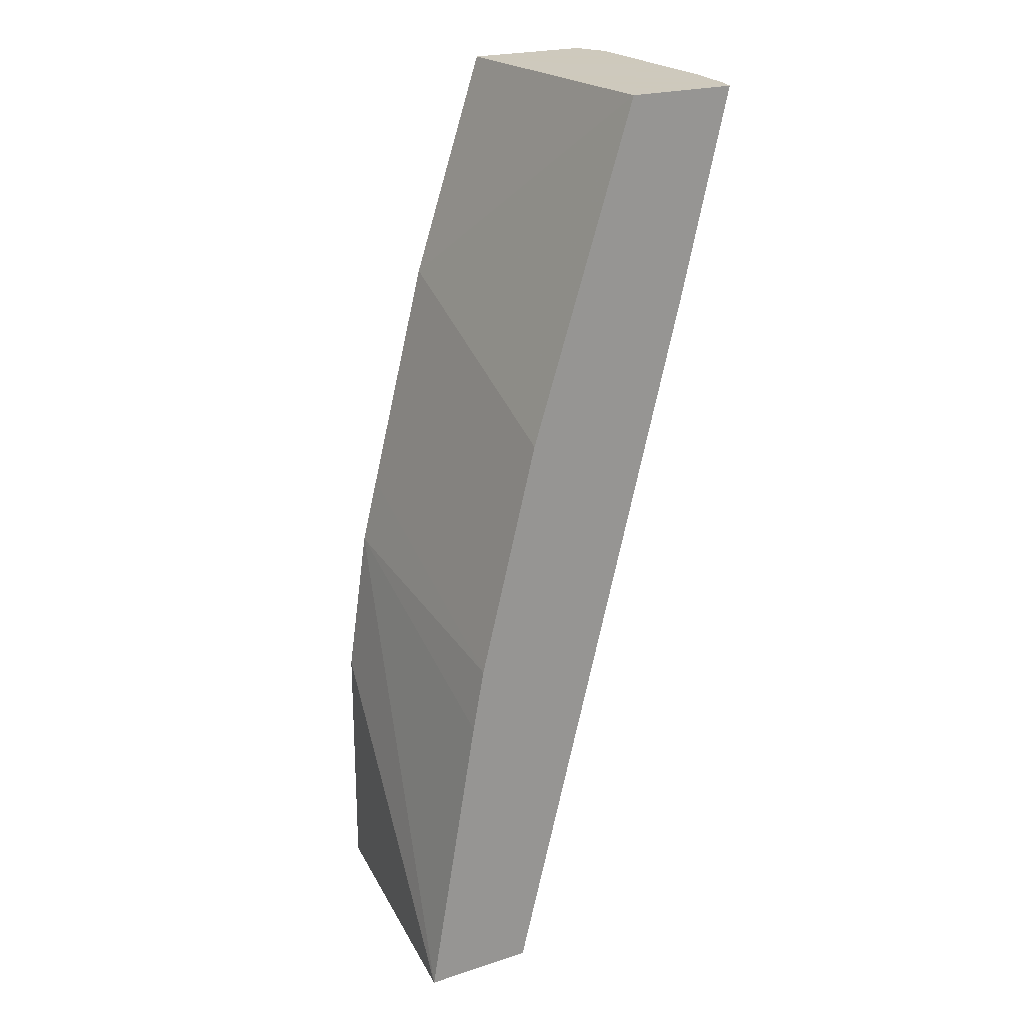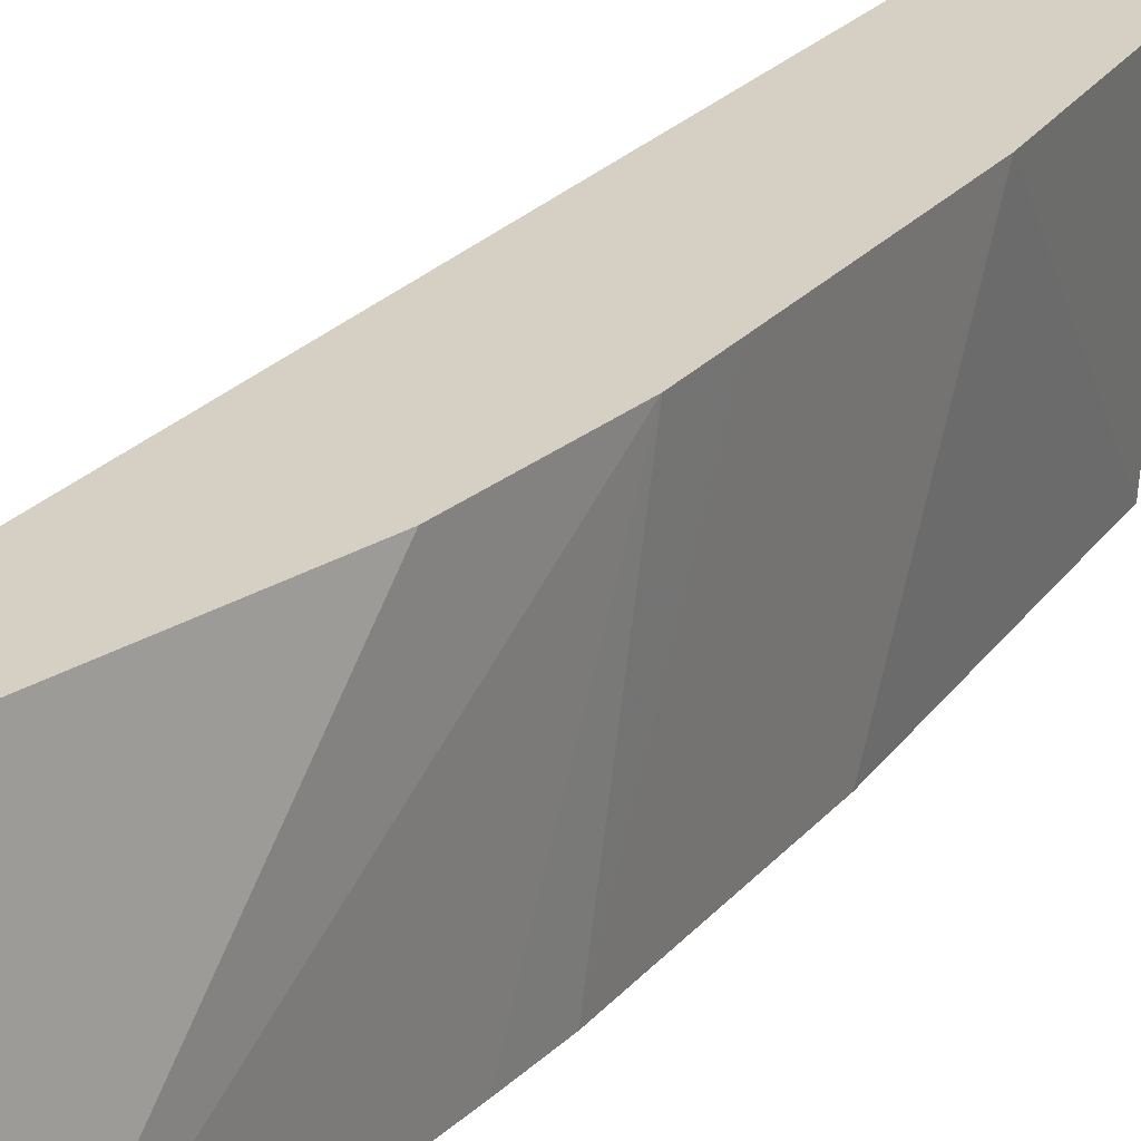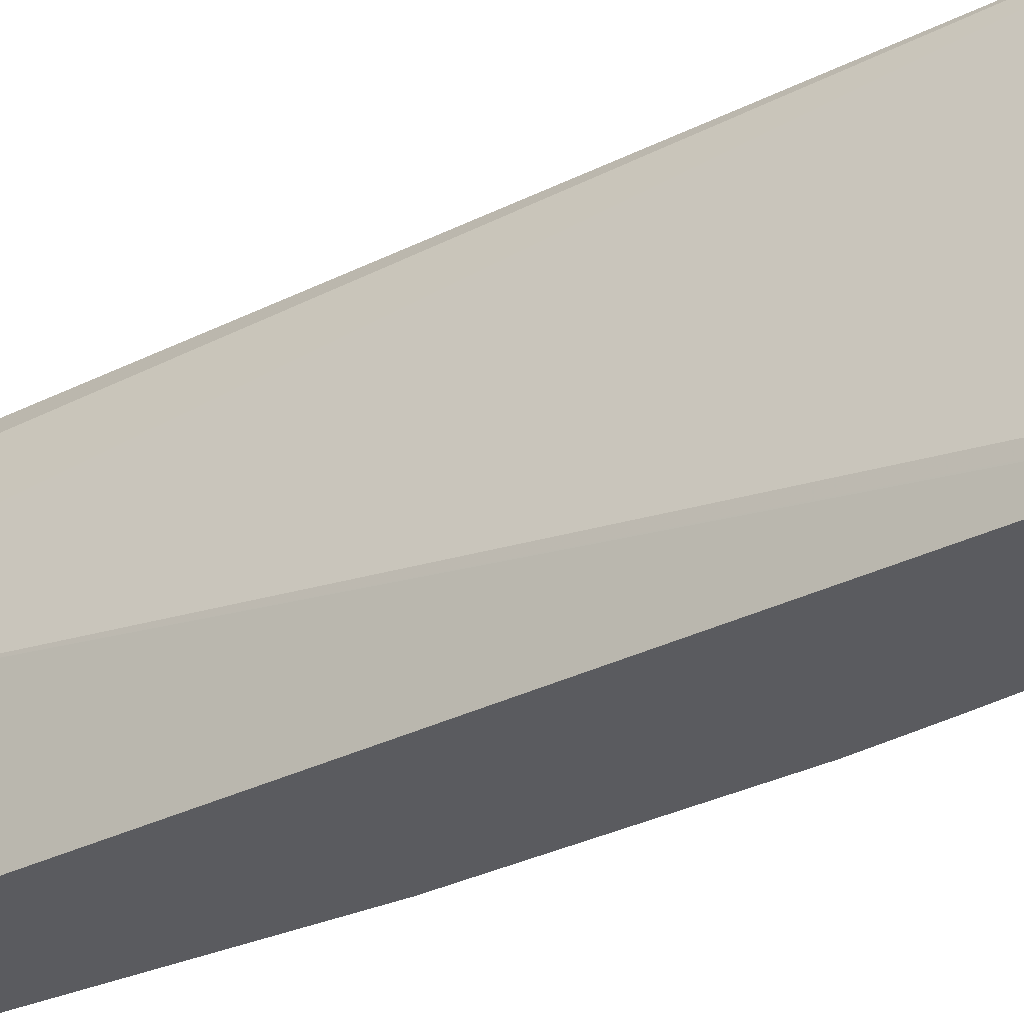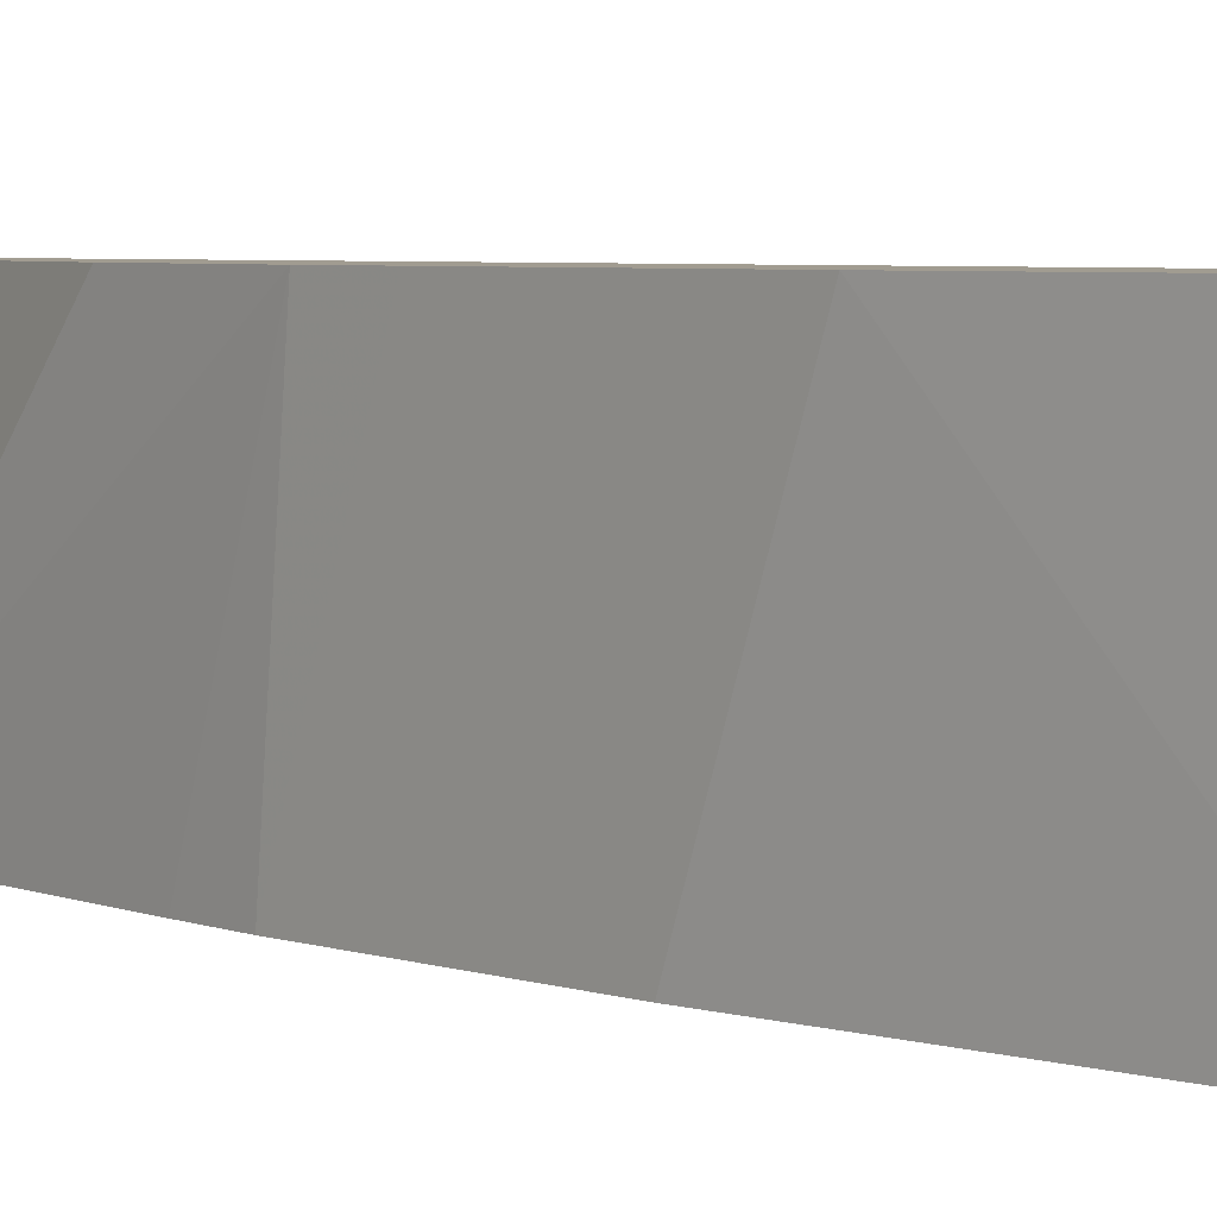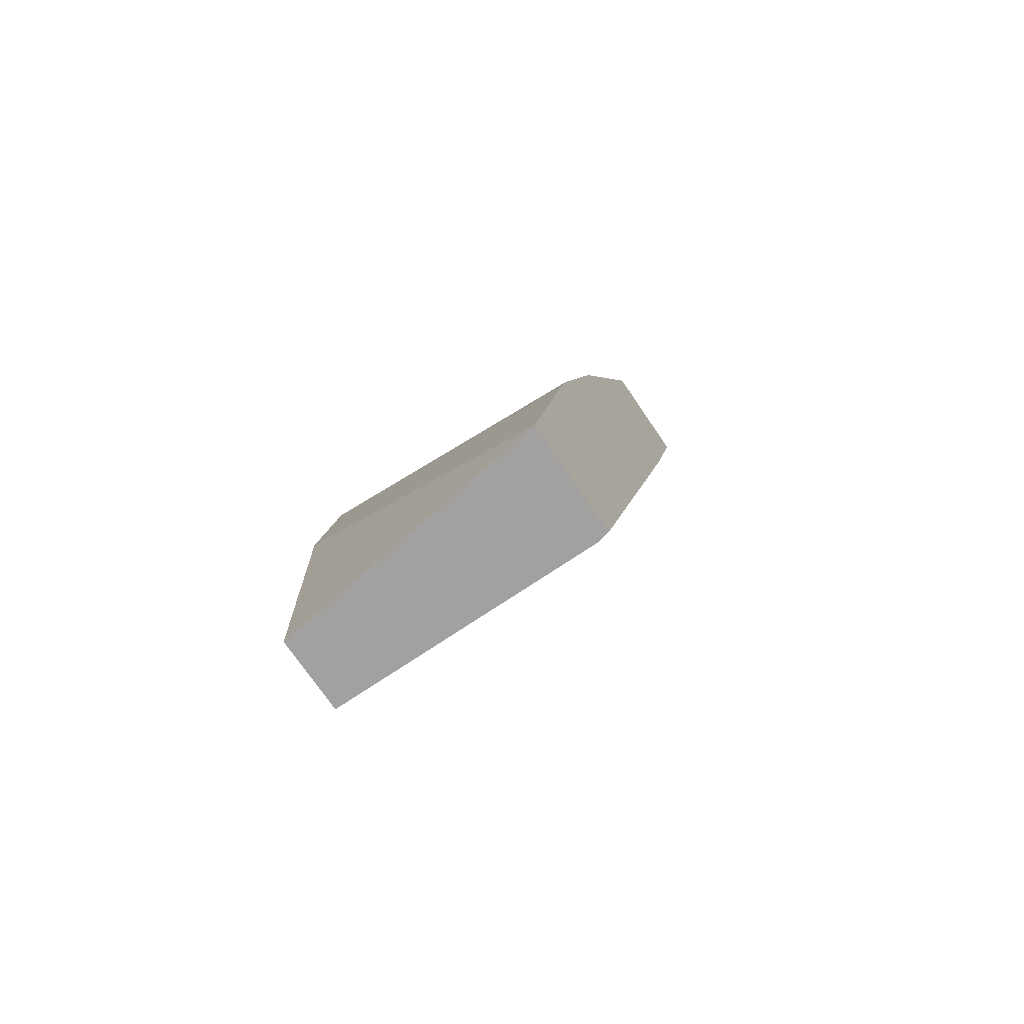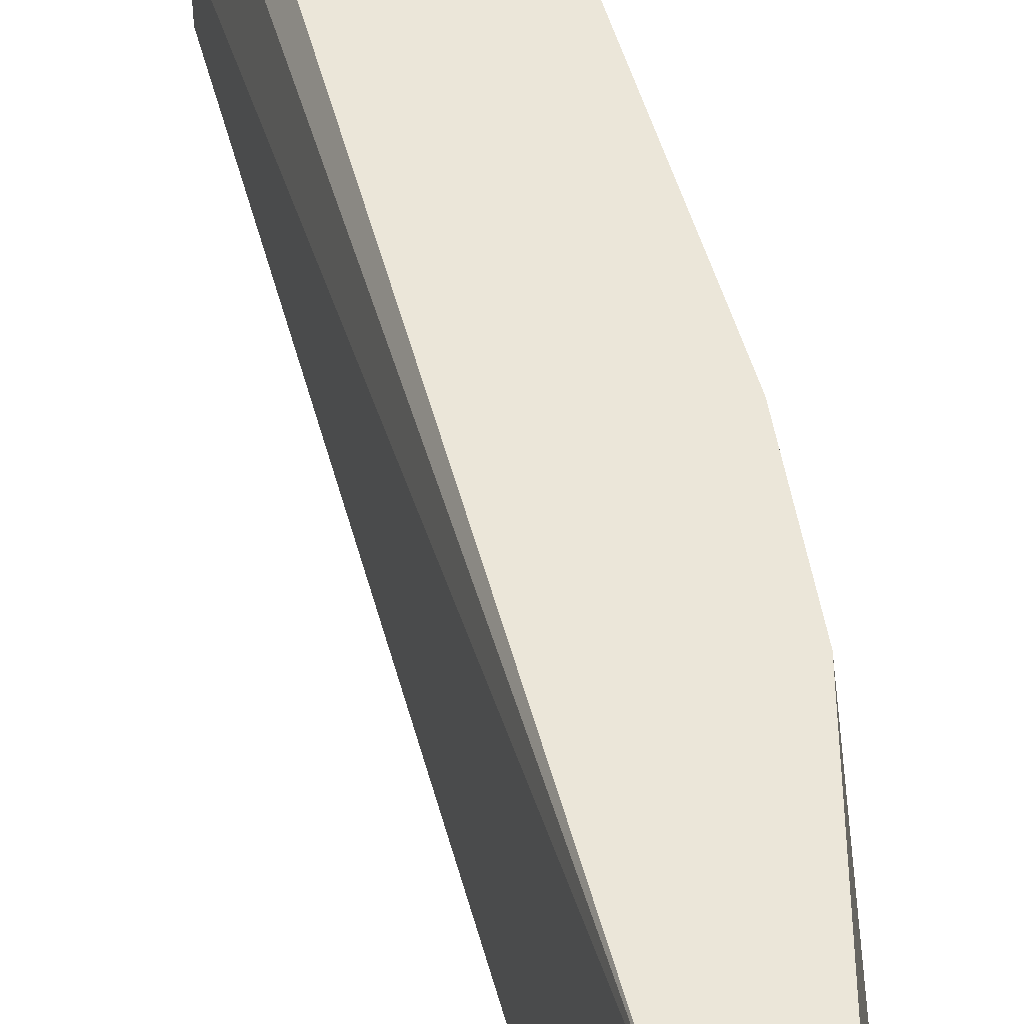
<metadata>
{"format":"obj","ext":"obj","renderer":"f3d","projection":"perspective","resolution":1024,"background":"white","views":[{"elev":22.6,"azim":151.0,"up":"+Y"},{"elev":26.2,"azim":45.5,"up":"+Z"},{"elev":-33.1,"azim":-41.7,"up":"+Z"},{"elev":4.5,"azim":151.1,"up":"+Z"},{"elev":-72.3,"azim":124.1,"up":"+Y"},{"elev":46.7,"azim":-0.1,"up":"+Z"}]}
</metadata>
<code>
v -0.6997 0.03331 -0.1999
v -0.6997 0.03331 -0.1666
v -0.6997 0.06661 -0.2332
v -0.6664 -0.03333 -0.2741
v -0.5649 -0.4429 -0.2741
v -0.5651 -0.4429 -0.2734
v -0.5664 -0.4429 -0.2665
v -0.6914 0.03331 -0.1291
v -0.6997 0.06661 -0.1333
v -0.5664 -0.4429 -0.1155
v -0.6997 0.08442 -0.2332
v -0.6966 0.08442 -0.2634
v -0.6939 0.08442 -0.2741
v -0.5026 -0.4429 -0.2741
v -0.6859 0.04421 -0.1155
v -0.6893 0.0584 -0.1155
v -0.6908 0.06661 -0.1155
v -0.6997 0.08442 -0.1333
v -0.5242 -0.4429 -0.1155
v -0.6315 0.08442 -0.2741
v -0.5316 -0.274 -0.2741
v -0.5366 -0.2137 -0.1155
v -0.5242 -0.2998 -0.1155
v -0.6908 0.08442 -0.1155
v -0.6209 0.08442 -0.1155
v -0.5793 -0.04247 -0.1155
v -0.5716 -0.1051 -0.2741
v -0.5383 -0.2384 -0.2741
v -0.546 -0.1757 -0.1155
f 10 17 16
f 10 24 17
f 10 25 24
f 10 26 25
f 10 29 26
f 10 19 23
f 10 23 22
f 9 24 18
f 10 16 15
f 9 17 24
f 10 22 29
f 11 18 24
f 21 28 22
f 11 25 20
f 11 20 13
f 11 13 12
f 14 21 22
f 14 22 23
f 14 23 19
f 20 25 26
f 20 26 27
f 22 28 29
f 26 29 28
f 26 28 27
f 8 10 15
f 11 24 25
f 8 17 9
f 2 8 9
f 8 15 16
f 8 16 17
f 1 2 9
f 1 9 18
f 1 11 3
f 1 3 4
f 1 4 5
f 1 5 6
f 1 6 7
f 1 7 10
f 1 10 2
f 2 10 8
f 3 11 12
f 1 18 11
f 4 12 13
f 5 7 6
f 3 12 4
f 5 10 7
f 5 14 19
f 4 14 5
f 5 19 10
f 4 28 21
f 4 27 28
f 4 20 27
f 4 13 20
f 4 21 14

</code>
